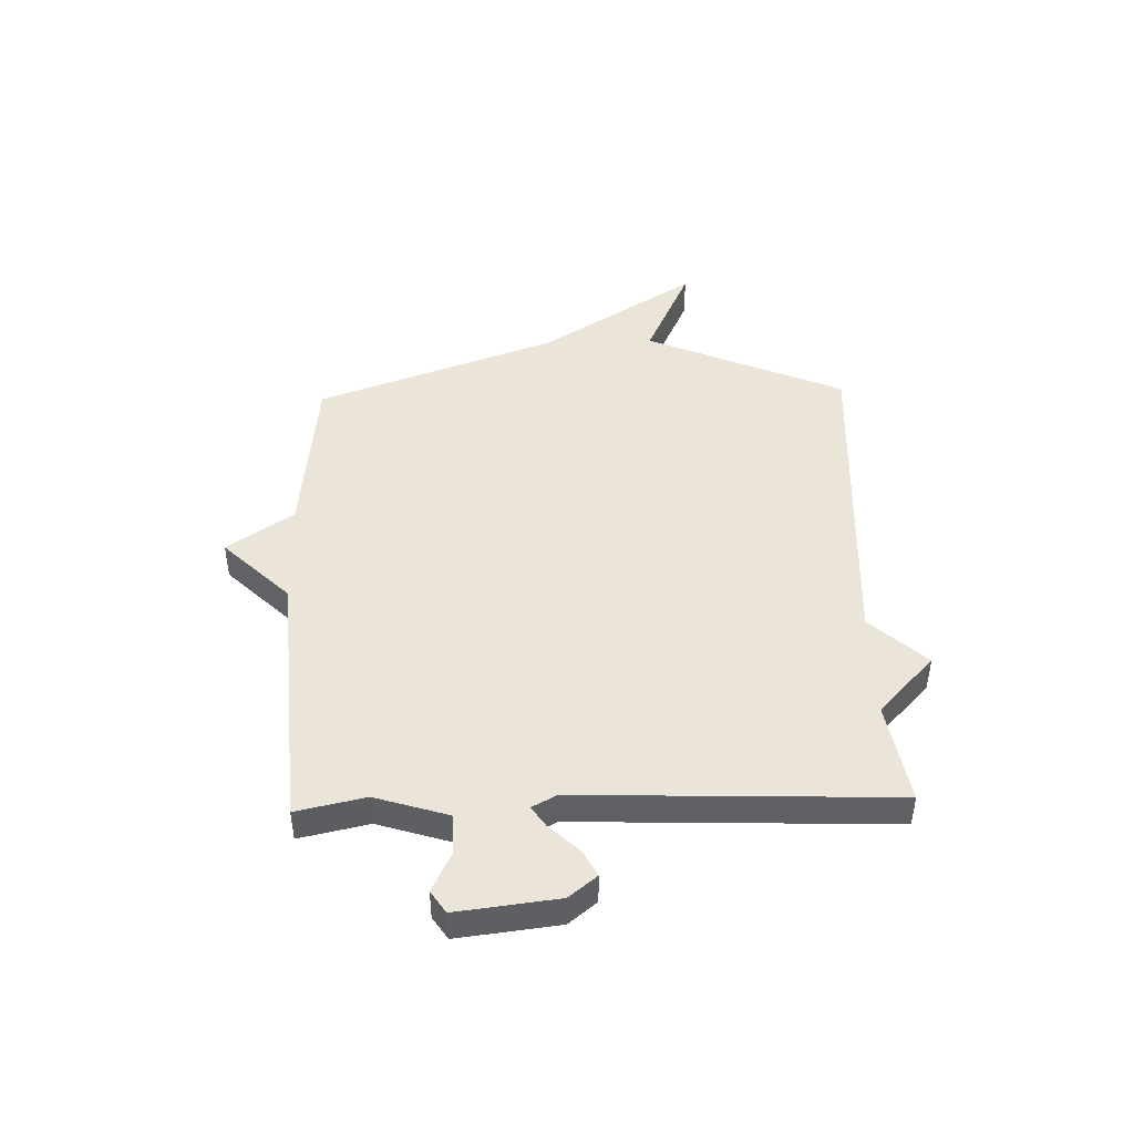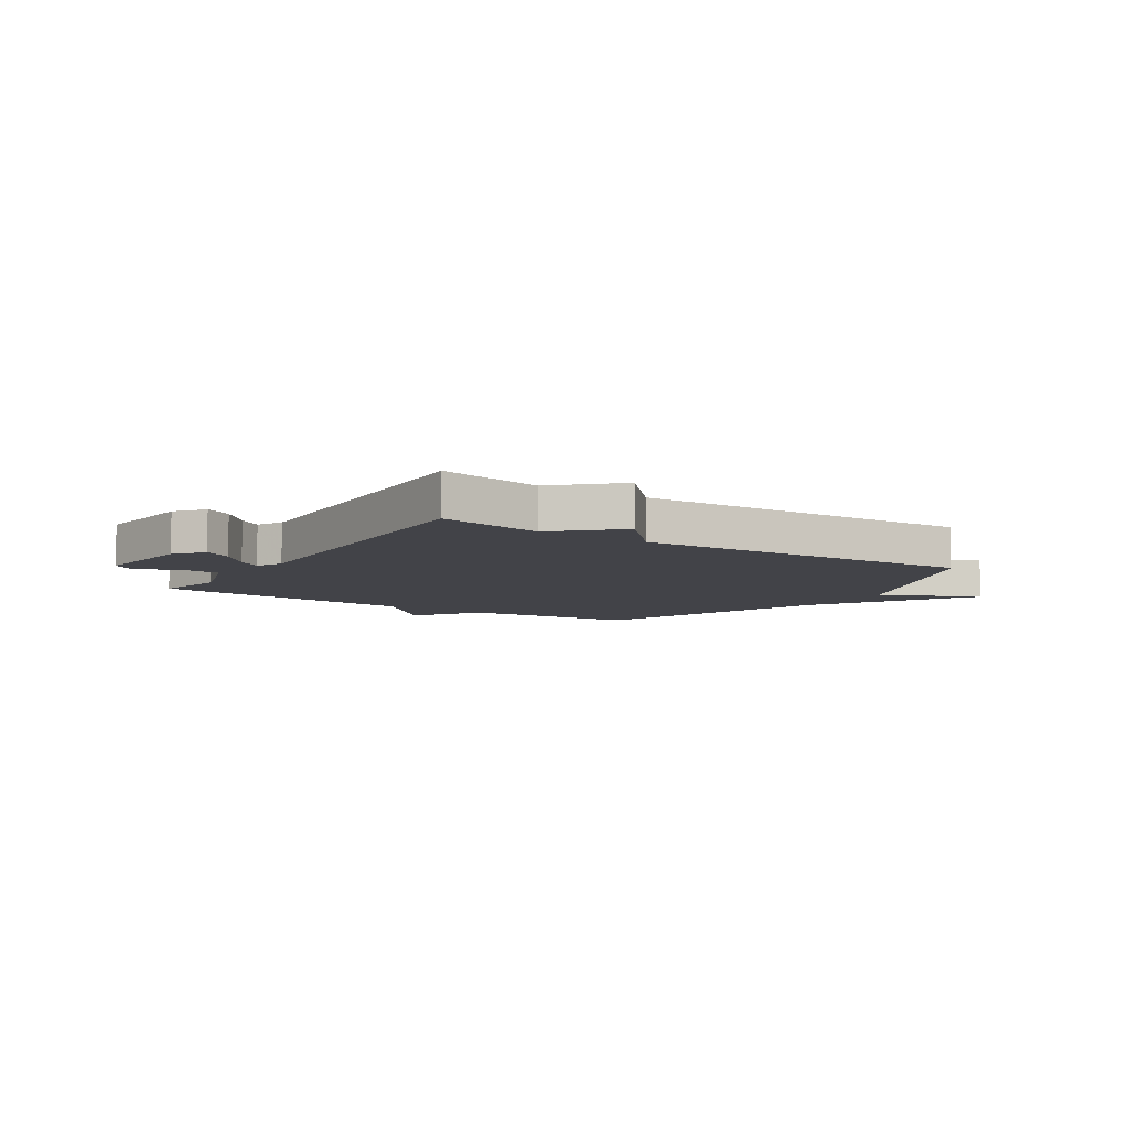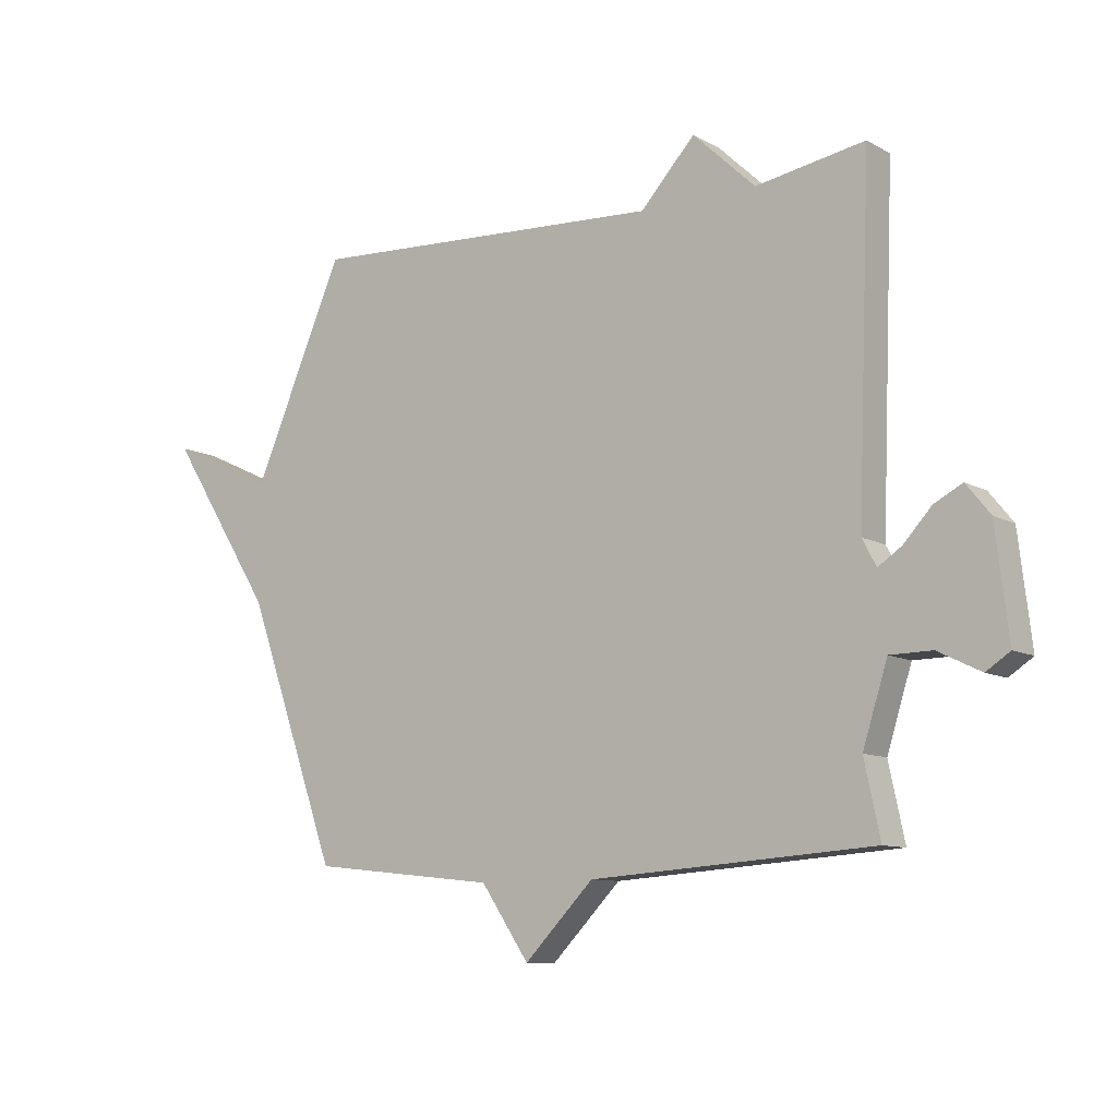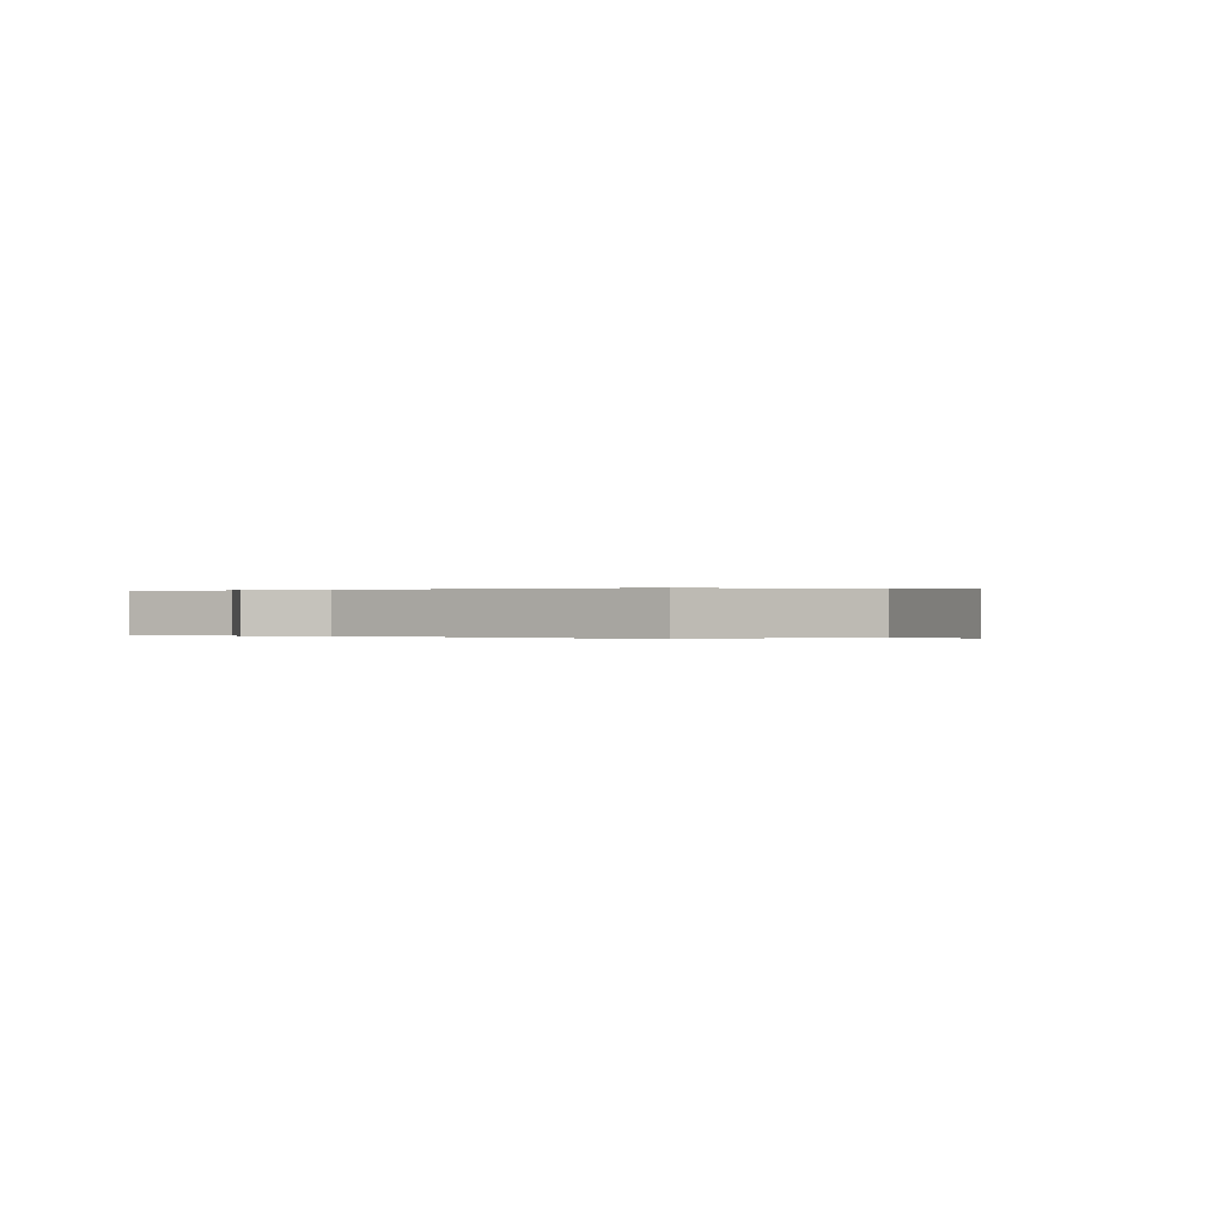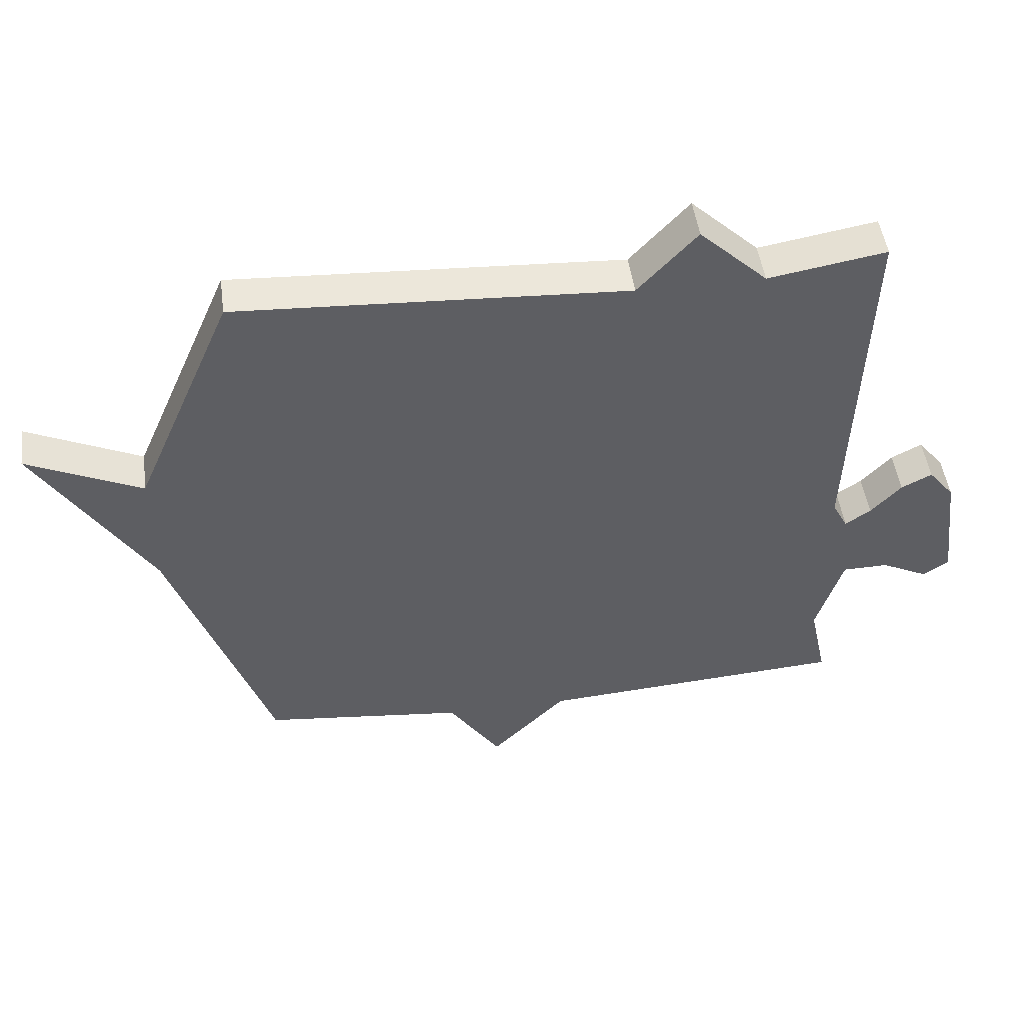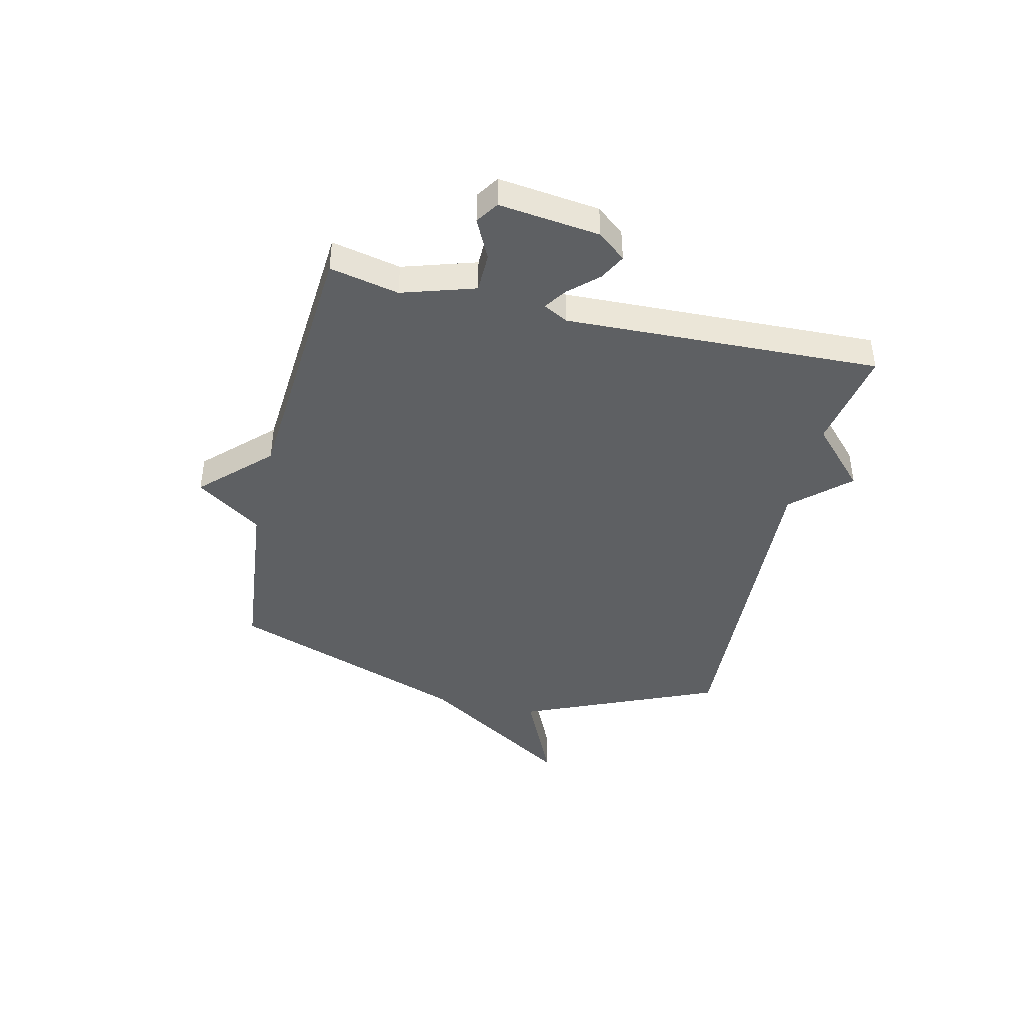
<metadata>
{"format":"obj","ext":"obj","renderer":"f3d","projection":"perspective","resolution":1024,"background":"white","views":[{"elev":45.5,"azim":-91.7,"up":"+Y"},{"elev":-7.6,"azim":-33.2,"up":"+Y"},{"elev":-9.8,"azim":-144.0,"up":"+Z"},{"elev":0.1,"azim":32.1,"up":"+Y"},{"elev":48.2,"azim":172.4,"up":"+Z"},{"elev":-42.6,"azim":-103.3,"up":"+Y"}]}
</metadata>
<code>
v -0.5 0.07 0.5
v -0.314 0.07 0.468
v -0.207 0.07 0.569
v -0.114 0.07 0.468
v 0.5 0.07 0.5
v 0.657 0.07 0.139
v 0.837 0.07 0.222
v 0.657 0.07 -0.061
v 0.5 0.07 -0.5
v 0.183 0.07 -0.534
v 0.101 0.07 -0.654
v -0.017 0.07 -0.534
v -0.5 0.07 -0.5
v -0.473 0.07 -0.374
v -0.515 0.07 -0.241
v -0.587 0.07 -0.24
v -0.66 0.07 -0.276
v -0.701 0.07 -0.249
v -0.679 0.07 -0.065
v -0.638 0.07 -0.014
v -0.59 0.07 -0.039
v -0.542 0.07 -0.091
v -0.502 0.07 -0.118
v -0.478 0.07 -0.073
v -0.5 0 0.5
v -0.314 0 0.468
v -0.207 0 0.569
v -0.114 0 0.468
v 0.5 0 0.5
v 0.657 0 0.139
v 0.837 0 0.222
v 0.657 0 -0.061
v 0.5 0 -0.5
v 0.183 0 -0.534
v 0.101 0 -0.654
v -0.017 0 -0.534
v -0.5 0 -0.5
v -0.473 0 -0.374
v -0.515 0 -0.241
v -0.587 0 -0.24
v -0.66 0 -0.276
v -0.701 0 -0.249
v -0.679 0 -0.065
v -0.638 0 -0.014
v -0.59 0 -0.039
v -0.542 0 -0.091
v -0.502 0 -0.118
v -0.478 0 -0.073
f 20 21 22
f 19 20 22
f 18 19 22
f 17 18 22
f 16 17 22
f 15 16 22 23
f 14 15 23 24
f 12 13 14
f 10 11 12
f 12 14 24
f 10 12 24
f 9 10 24
f 8 9 24
f 6 7 8
f 6 8 24
f 5 6 24
f 4 5 24
f 2 3 4 24
f 1 2 24
f 46 45 44
f 46 44 43
f 46 43 42
f 46 42 41
f 46 41 40
f 47 46 40 39
f 48 47 39 38
f 38 37 36
f 36 35 34
f 48 38 36
f 48 36 34
f 48 34 33
f 48 33 32
f 32 31 30
f 48 32 30
f 48 30 29
f 48 29 28
f 48 28 27 26
f 48 26 25
f 1 25 26 2
f 2 26 27 3
f 3 27 28 4
f 4 28 29 5
f 5 29 30 6
f 6 30 31 7
f 7 31 32 8
f 8 32 33 9
f 9 33 34 10
f 10 34 35 11
f 11 35 36 12
f 12 36 37 13
f 13 37 38 14
f 14 38 39 15
f 15 39 40 16
f 16 40 41 17
f 17 41 42 18
f 18 42 43 19
f 19 43 44 20
f 20 44 45 21
f 21 45 46 22
f 22 46 47 23
f 23 47 48 24
f 24 48 25 1

</code>
